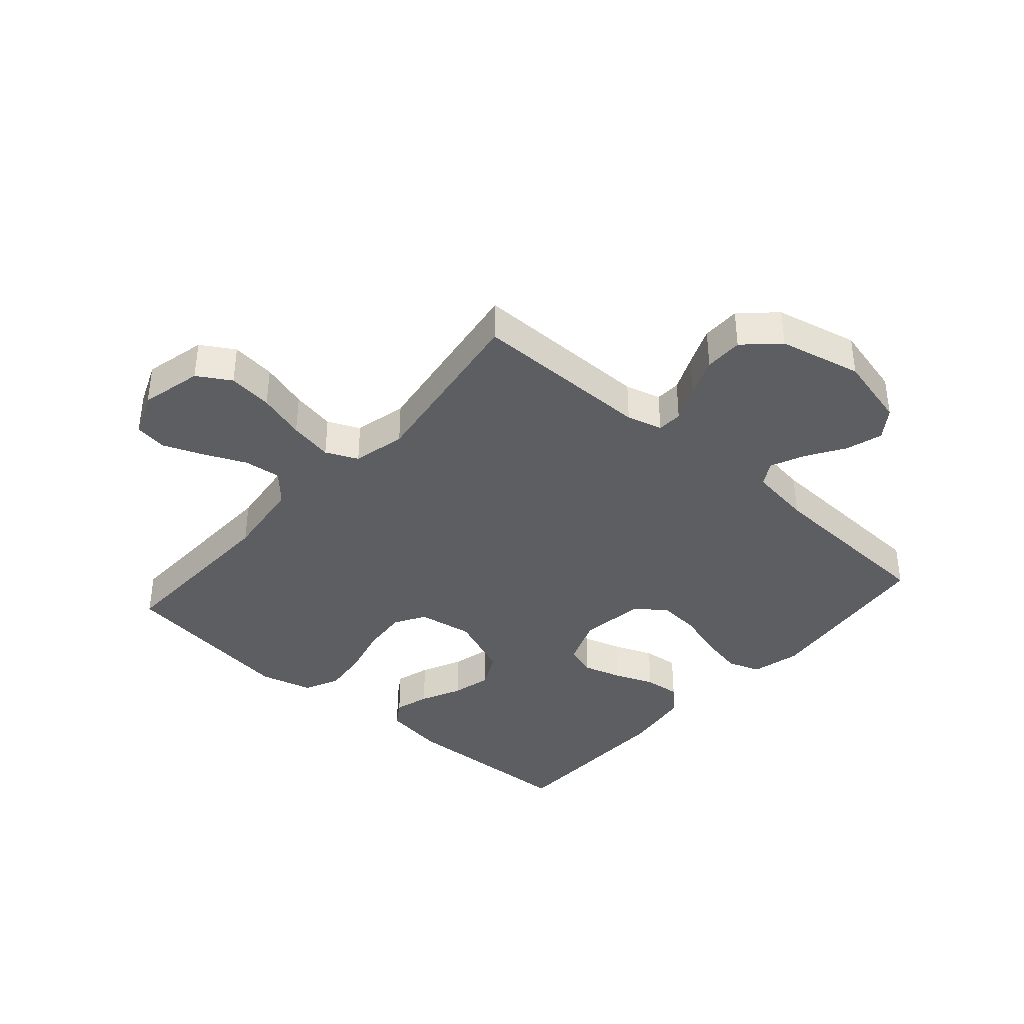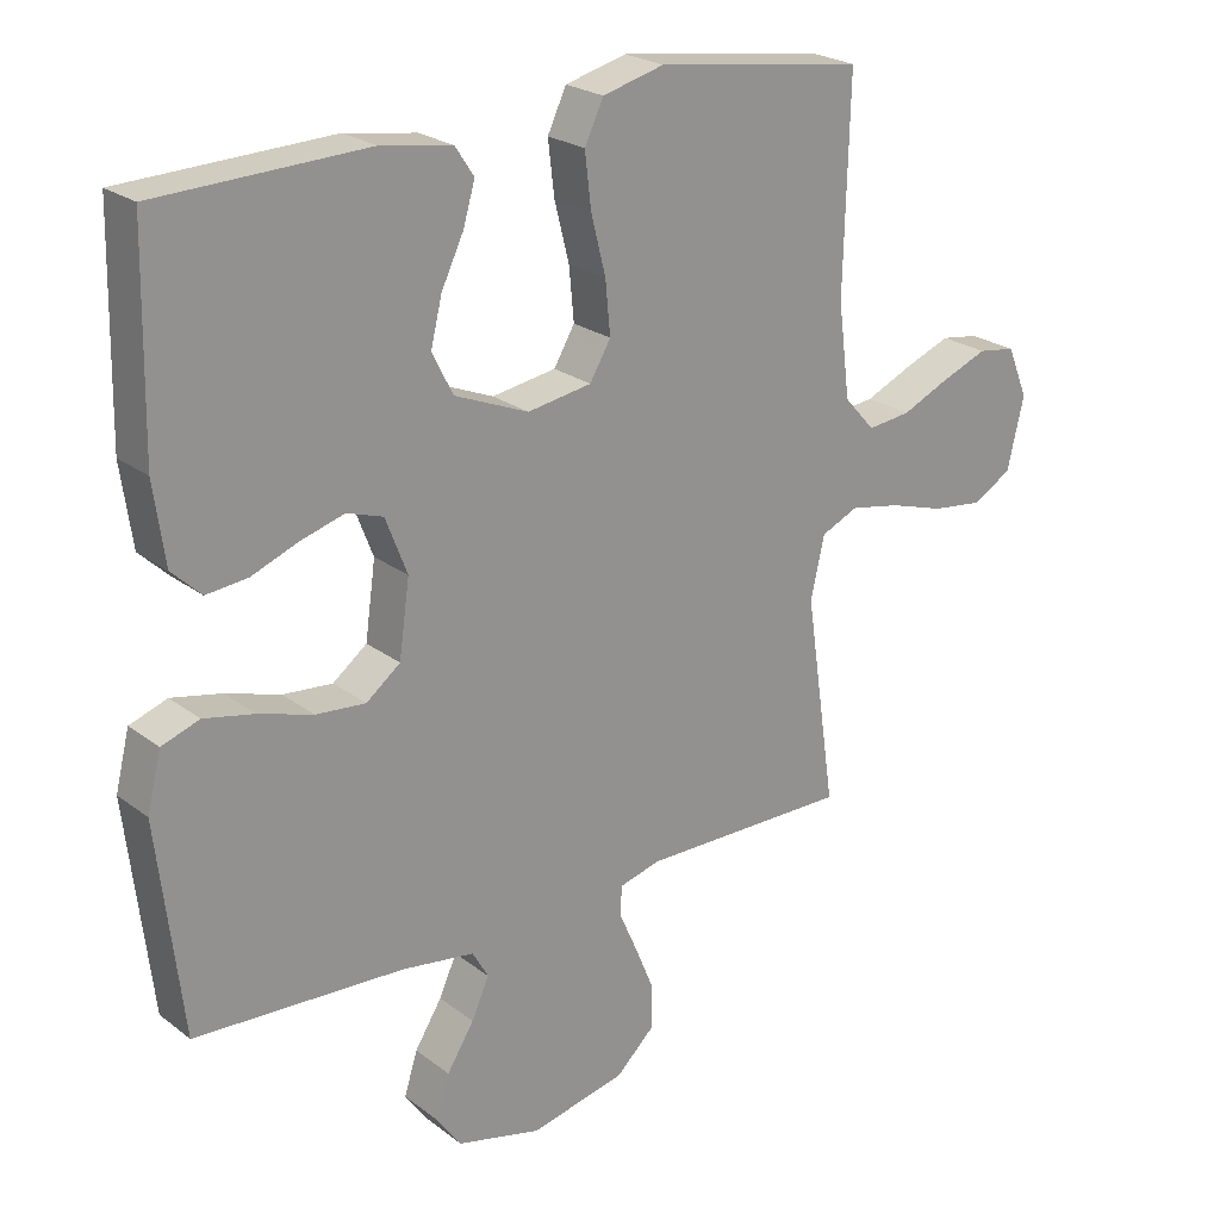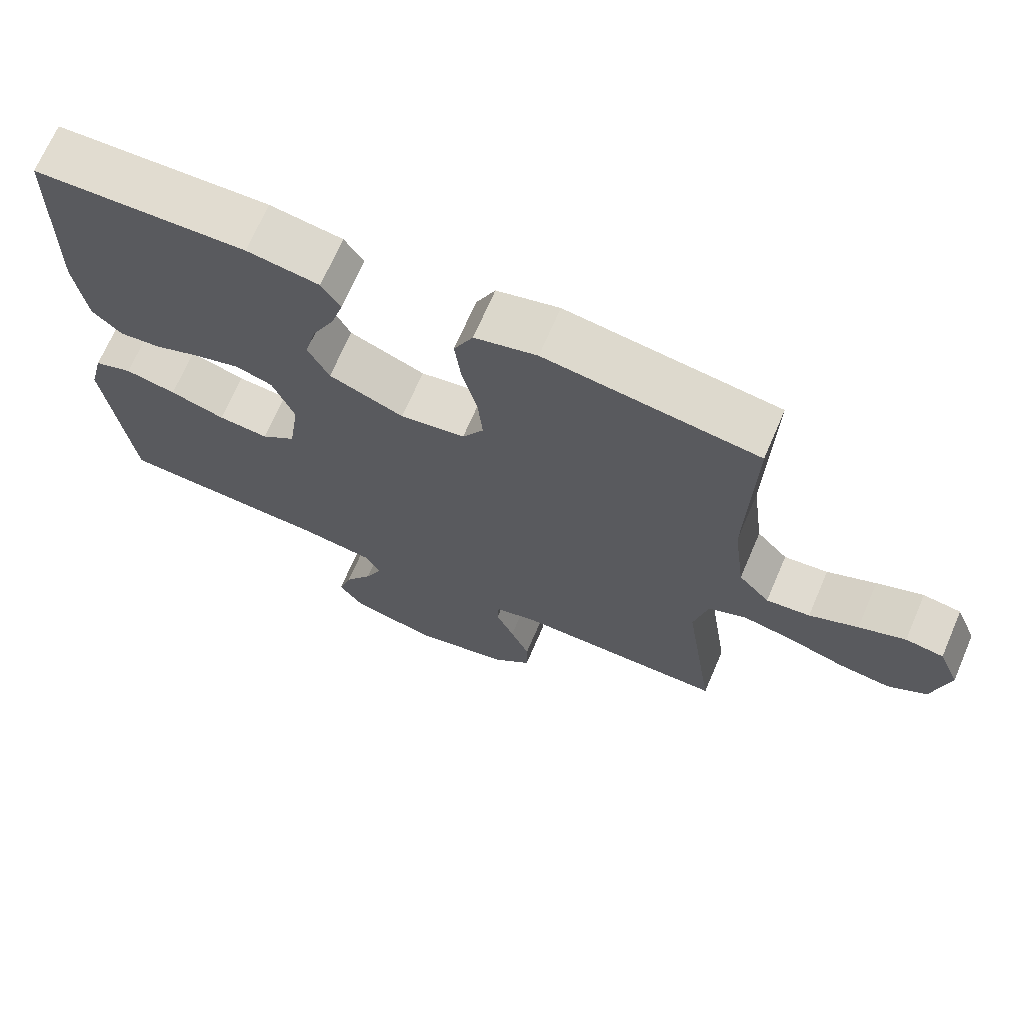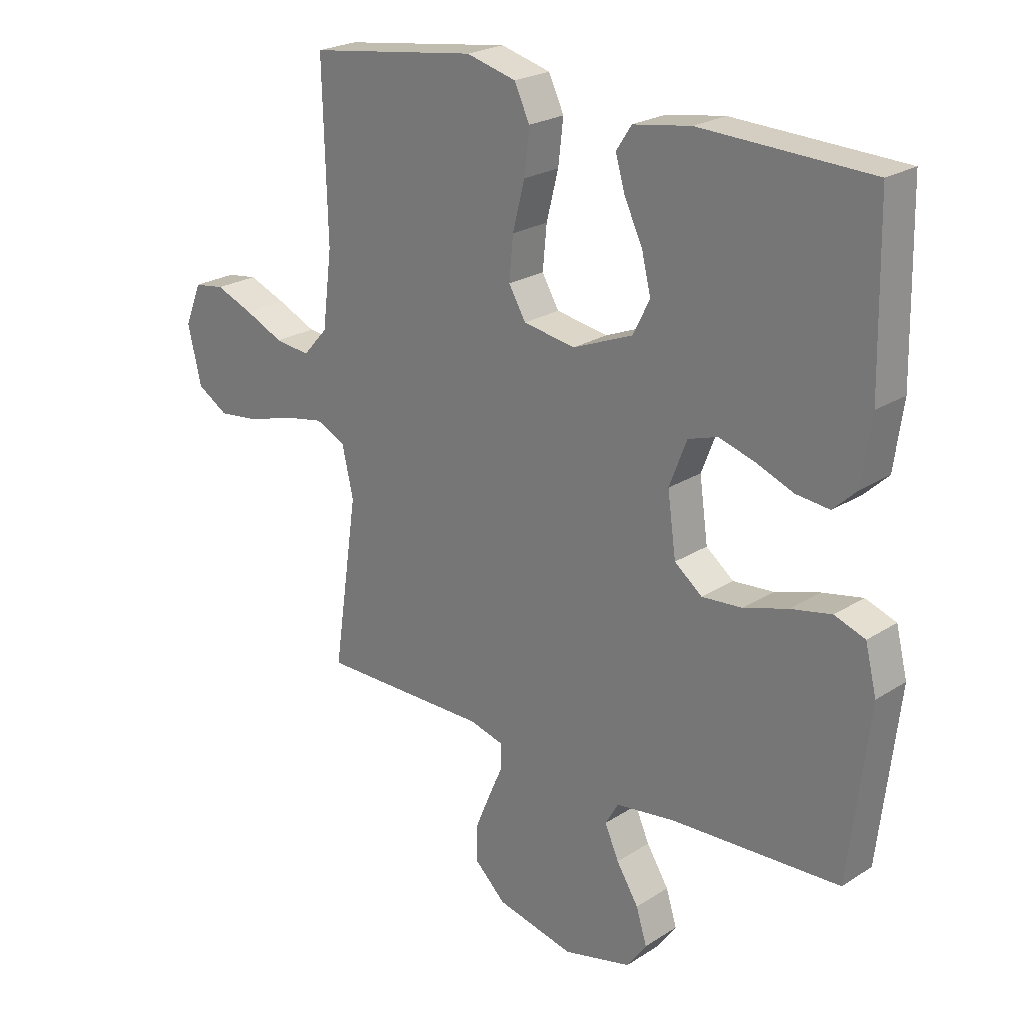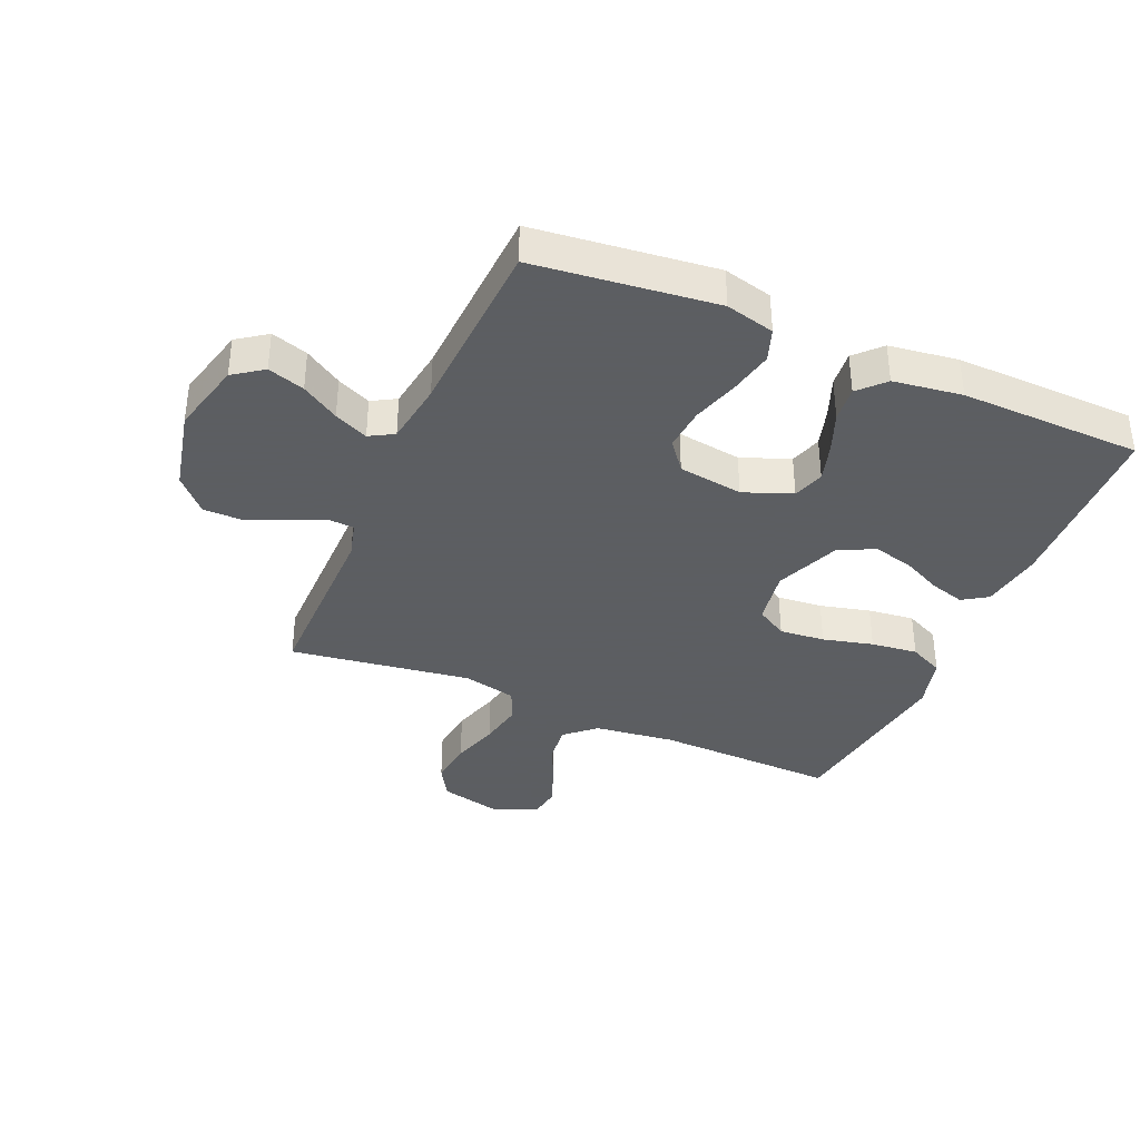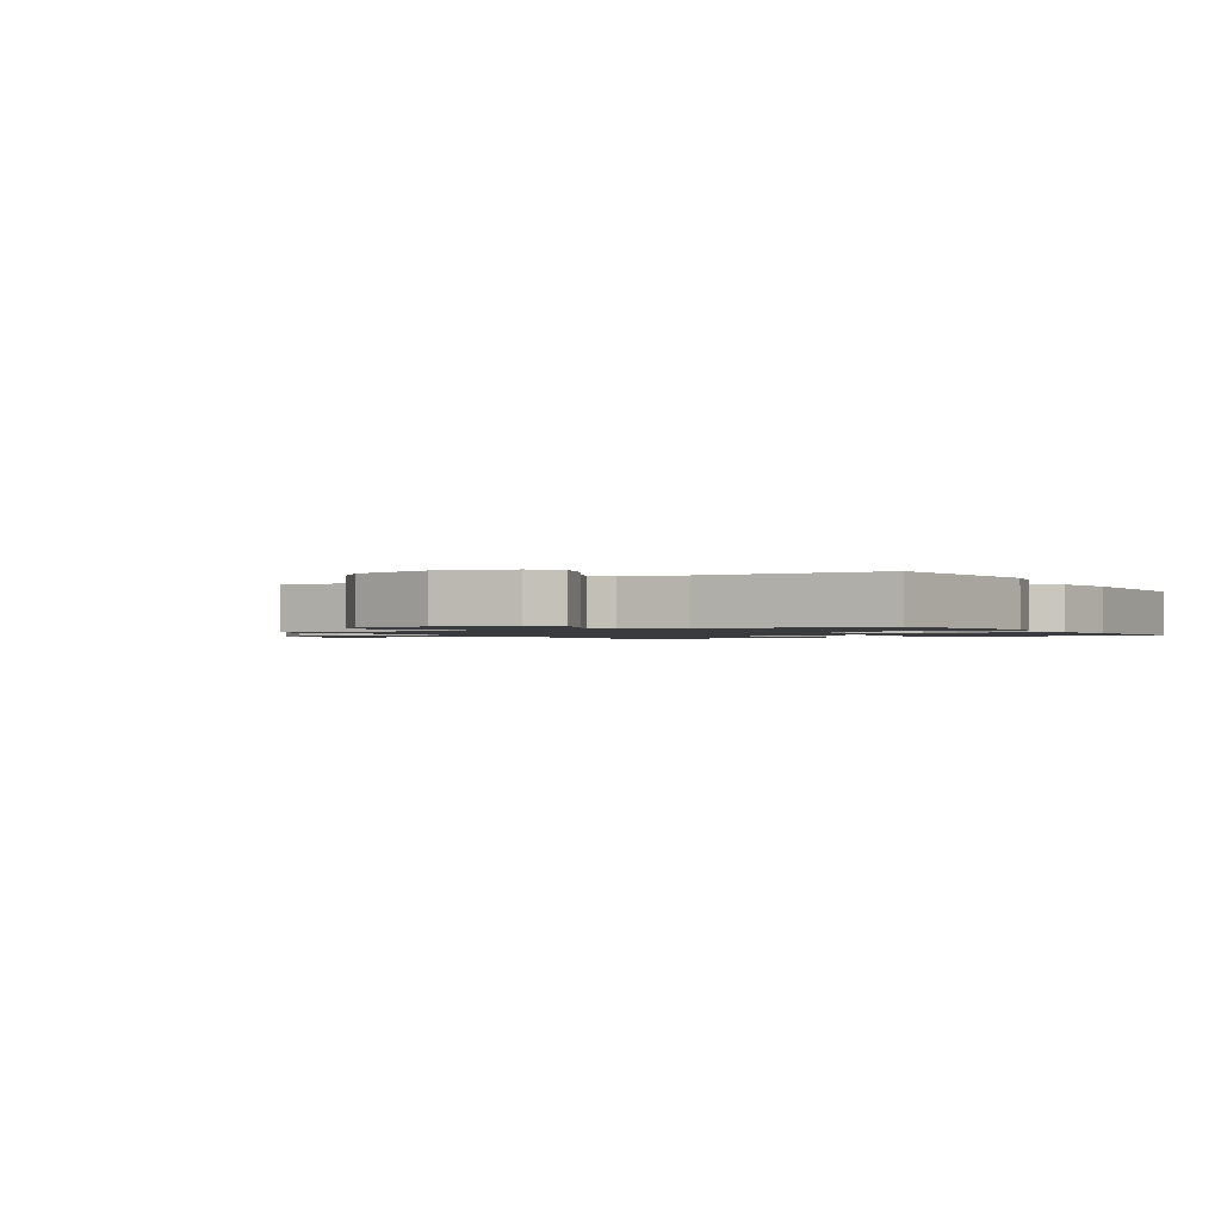
<metadata>
{"format":"obj","ext":"obj","renderer":"f3d","projection":"perspective","resolution":1024,"background":"white","views":[{"elev":-38.4,"azim":138.7,"up":"+Y"},{"elev":23.3,"azim":-38.4,"up":"+Z"},{"elev":69.5,"azim":23.3,"up":"+Z"},{"elev":23.3,"azim":-137.1,"up":"+Z"},{"elev":-37.4,"azim":-113.4,"up":"+Y"},{"elev":-1.3,"azim":-148.7,"up":"+Y"}]}
</metadata>
<code>
v 0.5 0.07 0.5
v 0.492 0.07 0.2
v 0.509 0.07 0.066
v 0.553 0.07 0.017
v 0.615 0.07 0.024
v 0.684 0.07 0.055
v 0.75 0.07 0.081
v 0.804 0.07 0.073
v 0.834 0.07 0
v 0.81 0.07 -0.102
v 0.755 0.07 -0.135
v 0.681 0.07 -0.126
v 0.602 0.07 -0.102
v 0.529 0.07 -0.088
v 0.476 0.07 -0.112
v 0.456 0.07 -0.2
v 0.5 0.07 -0.5
v 0.2 0.07 -0.499
v 0.141 0.07 -0.515
v 0.139 0.07 -0.557
v 0.165 0.07 -0.616
v 0.192 0.07 -0.681
v 0.192 0.07 -0.745
v 0.137 0.07 -0.797
v 0 0.07 -0.828
v -0.121 0.07 -0.798
v -0.156 0.07 -0.749
v -0.137 0.07 -0.688
v -0.098 0.07 -0.626
v -0.073 0.07 -0.57
v -0.096 0.07 -0.53
v -0.2 0.07 -0.515
v -0.5 0.07 -0.5
v -0.535 0.07 -0.2
v -0.515 0.07 -0.119
v -0.461 0.07 -0.1
v -0.389 0.07 -0.115
v -0.311 0.07 -0.139
v -0.24 0.07 -0.145
v -0.191 0.07 -0.107
v -0.176 0.07 0
v -0.207 0.07 0.08
v -0.259 0.07 0.097
v -0.323 0.07 0.078
v -0.389 0.07 0.052
v -0.448 0.07 0.046
v -0.49 0.07 0.086
v -0.506 0.07 0.2
v -0.5 0.07 0.5
v -0.2 0.07 0.511
v -0.098 0.07 0.495
v -0.071 0.07 0.454
v -0.088 0.07 0.396
v -0.12 0.07 0.329
v -0.136 0.07 0.263
v -0.106 0.07 0.204
v 0 0.07 0.161
v 0.092 0.07 0.176
v 0.122 0.07 0.227
v 0.115 0.07 0.302
v 0.094 0.07 0.385
v 0.085 0.07 0.462
v 0.112 0.07 0.519
v 0.2 0.07 0.542
v 0.5 0 0.5
v 0.492 0 0.2
v 0.509 0 0.066
v 0.553 0 0.017
v 0.615 0 0.024
v 0.684 0 0.055
v 0.75 0 0.081
v 0.804 0 0.073
v 0.834 0 0
v 0.81 0 -0.102
v 0.755 0 -0.135
v 0.681 0 -0.126
v 0.602 0 -0.102
v 0.529 0 -0.088
v 0.476 0 -0.112
v 0.456 0 -0.2
v 0.5 0 -0.5
v 0.2 0 -0.499
v 0.141 0 -0.515
v 0.139 0 -0.557
v 0.165 0 -0.616
v 0.192 0 -0.681
v 0.192 0 -0.745
v 0.137 0 -0.797
v 0 0 -0.828
v -0.121 0 -0.798
v -0.156 0 -0.749
v -0.137 0 -0.688
v -0.098 0 -0.626
v -0.073 0 -0.57
v -0.096 0 -0.53
v -0.2 0 -0.515
v -0.5 0 -0.5
v -0.535 0 -0.2
v -0.515 0 -0.119
v -0.461 0 -0.1
v -0.389 0 -0.115
v -0.311 0 -0.139
v -0.24 0 -0.145
v -0.191 0 -0.107
v -0.176 0 0
v -0.207 0 0.08
v -0.259 0 0.097
v -0.323 0 0.078
v -0.389 0 0.052
v -0.448 0 0.046
v -0.49 0 0.086
v -0.506 0 0.2
v -0.5 0 0.5
v -0.2 0 0.511
v -0.098 0 0.495
v -0.071 0 0.454
v -0.088 0 0.396
v -0.12 0 0.329
v -0.136 0 0.263
v -0.106 0 0.204
v 0 0 0.161
v 0.092 0 0.176
v 0.122 0 0.227
v 0.115 0 0.302
v 0.094 0 0.385
v 0.085 0 0.462
v 0.112 0 0.519
v 0.2 0 0.542
f 64 1 2
f 63 64 2
f 62 63 2
f 61 62 2
f 60 61 2
f 59 60 2 3
f 58 59 3 4
f 57 58 4
f 52 53 54
f 51 52 54
f 50 51 54
f 49 50 54
f 48 49 54
f 47 48 54
f 46 47 54
f 45 46 54
f 44 45 54
f 43 44 54 55
f 42 43 55 56
f 36 37 38
f 35 36 38
f 34 35 38
f 33 34 38
f 32 33 38
f 31 32 38 39
f 30 31 39 40
f 27 28 29
f 26 27 29
f 25 26 29
f 24 25 29
f 23 24 29
f 22 23 29
f 21 22 29
f 20 21 29
f 19 20 29 30
f 30 40 41
f 19 30 41
f 18 19 41
f 11 12 13
f 10 11 13
f 9 10 13
f 8 9 13
f 7 8 13
f 6 7 13
f 5 6 13
f 4 5 13 14
f 57 4 14 15
f 42 56 57
f 41 42 57
f 18 41 57
f 17 18 57
f 16 17 57
f 15 16 57
f 66 65 128
f 66 128 127
f 66 127 126
f 66 126 125
f 66 125 124
f 67 66 124 123
f 68 67 123 122
f 68 122 121
f 118 117 116
f 118 116 115
f 118 115 114
f 118 114 113
f 118 113 112
f 118 112 111
f 118 111 110
f 118 110 109
f 118 109 108
f 119 118 108 107
f 120 119 107 106
f 102 101 100
f 102 100 99
f 102 99 98
f 102 98 97
f 102 97 96
f 103 102 96 95
f 104 103 95 94
f 93 92 91
f 93 91 90
f 93 90 89
f 93 89 88
f 93 88 87
f 93 87 86
f 93 86 85
f 93 85 84
f 94 93 84 83
f 105 104 94
f 105 94 83
f 105 83 82
f 77 76 75
f 77 75 74
f 77 74 73
f 77 73 72
f 77 72 71
f 77 71 70
f 77 70 69
f 78 77 69 68
f 79 78 68 121
f 121 120 106
f 121 106 105
f 121 105 82
f 121 82 81
f 121 81 80
f 121 80 79
f 1 65 66 2
f 2 66 67 3
f 3 67 68 4
f 4 68 69 5
f 5 69 70 6
f 6 70 71 7
f 7 71 72 8
f 8 72 73 9
f 9 73 74 10
f 10 74 75 11
f 11 75 76 12
f 12 76 77 13
f 13 77 78 14
f 14 78 79 15
f 15 79 80 16
f 16 80 81 17
f 17 81 82 18
f 18 82 83 19
f 19 83 84 20
f 20 84 85 21
f 21 85 86 22
f 22 86 87 23
f 23 87 88 24
f 24 88 89 25
f 25 89 90 26
f 26 90 91 27
f 27 91 92 28
f 28 92 93 29
f 29 93 94 30
f 30 94 95 31
f 31 95 96 32
f 32 96 97 33
f 33 97 98 34
f 34 98 99 35
f 35 99 100 36
f 36 100 101 37
f 37 101 102 38
f 38 102 103 39
f 39 103 104 40
f 40 104 105 41
f 41 105 106 42
f 42 106 107 43
f 43 107 108 44
f 44 108 109 45
f 45 109 110 46
f 46 110 111 47
f 47 111 112 48
f 48 112 113 49
f 49 113 114 50
f 50 114 115 51
f 51 115 116 52
f 52 116 117 53
f 53 117 118 54
f 54 118 119 55
f 55 119 120 56
f 56 120 121 57
f 57 121 122 58
f 58 122 123 59
f 59 123 124 60
f 60 124 125 61
f 61 125 126 62
f 62 126 127 63
f 63 127 128 64
f 64 128 65 1

</code>
